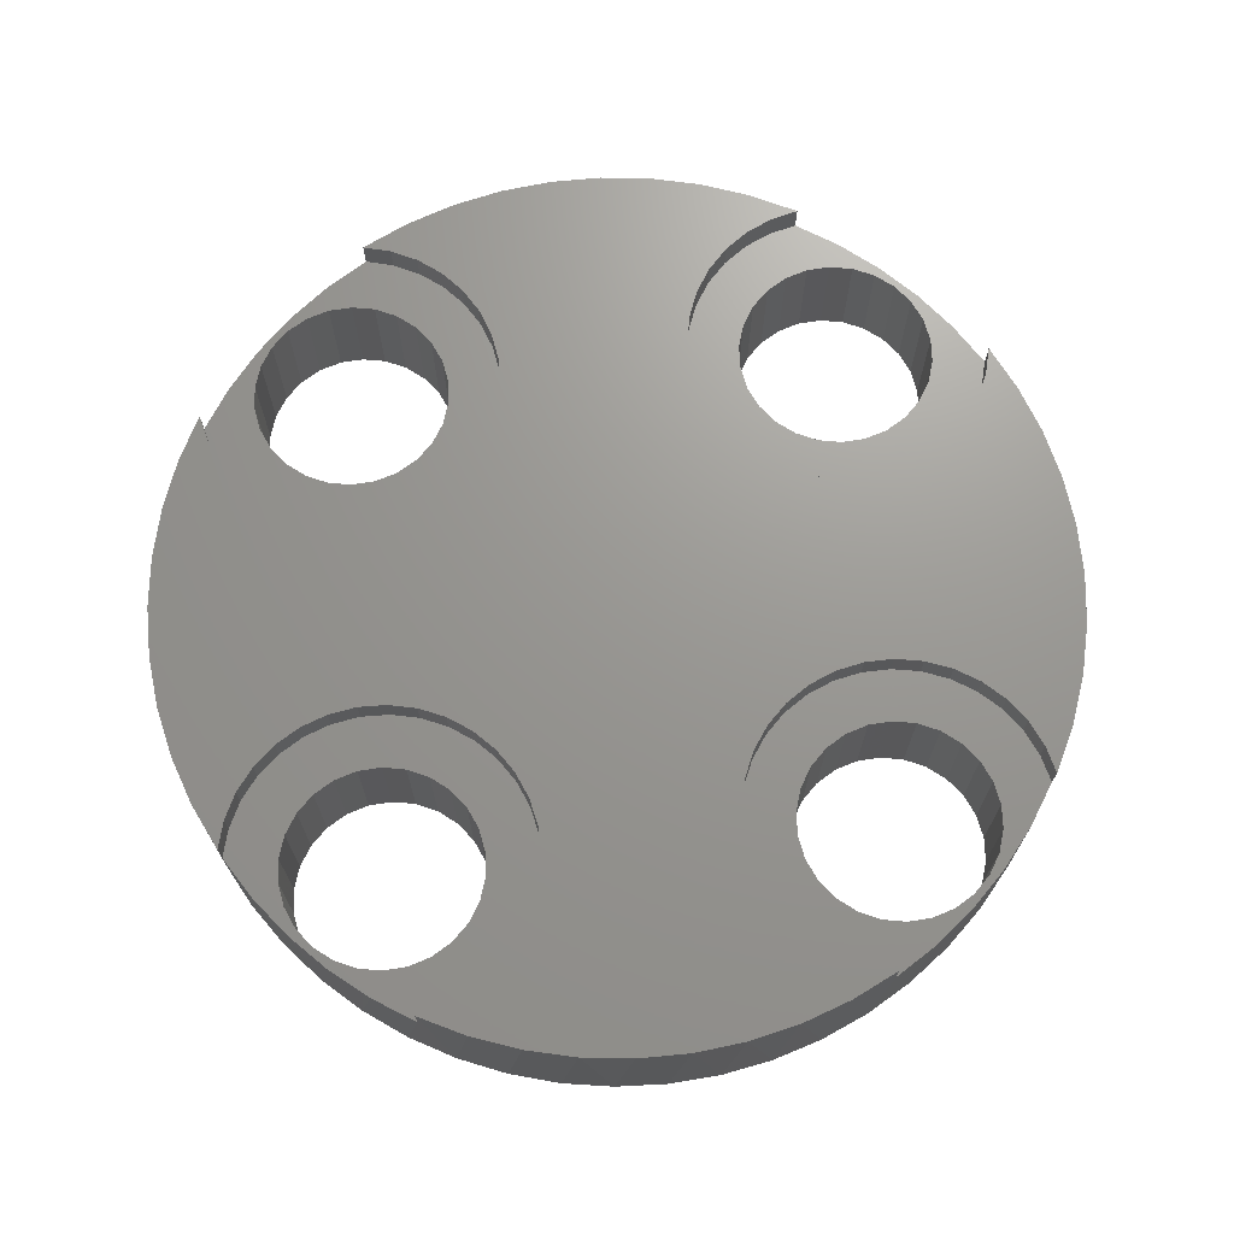
<metadata>
{"format":"stl","ext":"stl","renderer":"f3d","projection":"perspective","resolution":1024,"background":"white","views":[{"elev":70.0,"azim":-50.4,"up":"+Z"}]}
</metadata>
<code>
# stl→obj: 489 verts, 1018 faces
v -626.8 1394 1
v -626.8 1394 5
v -626.8 1395 1
v -626.8 1395 5
v -627.1 1396 1
v -627.1 1396 5
v -627.6 1397 1
v -627.6 1397 5
v -628.2 1397 1
v -628.2 1397 5
v -628.8 1398 1
v -628.8 1398 5
v -629.6 1398 1
v -629.6 1398 5
v -630.4 1398 1
v -630.4 1398 5
v -631.2 1398 1
v -631.2 1398 5
v -631.8 1397 1
v -631.8 1397 5
v -632.4 1397 1
v -632.4 1397 5
v -632.9 1396 1
v -632.9 1396 5
v -633.2 1395 1
v -633.2 1395 5
v -633.2 1394 1
v -633.2 1394 5
v -632.9 1393 1
v -632.9 1393 5
v -632.4 1392 1
v -632.4 1392 5
v -631.8 1392 1
v -631.8 1392 5
v -631.2 1391 1
v -631.2 1391 5
v -630.4 1391 1
v -630.4 1391 5
v -629.6 1391 1
v -629.6 1391 5
v -628.8 1391 1
v -628.8 1391 5
v -628.2 1392 1
v -628.2 1392 5
v -627.6 1392 1
v -627.6 1392 5
v -627.1 1393 1
v -627.1 1393 5
v -626 1397 6
v -626 1397 5
v -625.5 1397 6
v -625.5 1397 5
v -625.2 1396 5
v -625.2 1396 6
v -625 1395 5
v -625 1395 6
v -625 1394 5
v -625 1394 6
v -625.3 1393 5
v -625.3 1393 6
v -625.7 1392 5
v -625.7 1392 6
v -626.2 1391 5
v -626.2 1391 6
v -626.9 1391 5
v -626.9 1391 6
v -627.7 1390 5
v -627.7 1390 6
v -628.6 1390 5
v -628.6 1390 6
v -629.5 1390 5
v -629.5 1390 6
v -630.5 1390 5
v -630.5 1390 6
v -631.4 1390 5
v -631.4 1390 6
v -632.3 1390 5
v -632.3 1390 6
v -633.1 1391 5
v -633.1 1391 6
v -633.8 1391 5
v -633.8 1391 6
v -634.3 1392 5
v -634.3 1392 6
v -634.7 1393 5
v -634.7 1393 6
v -635 1394 5
v -635 1394 6
v -635 1395 5
v -635 1395 6
v -634.8 1396 5
v -634.8 1396 6
v -634.5 1397 5
v -634.5 1397 6
v -634 1397 6
v -634 1397 5
v -627.6 1398 5
v -632.4 1398 5
v -629.2 1398 5
v -630.8 1398 5
v -624.3 1397 6
v -622.8 1396 6
v -621.4 1395 6
v -620.1 1388 6
v -618.8 1393 6
v -620 1394 6
v -621 1387 6
v -621.8 1387 6
v -622.4 1386 6
v -622.9 1385 6
v -623.3 1384 6
v -623.5 1383 6
v -636.5 1383 6
v -636.7 1384 6
v -637.1 1385 6
v -637.6 1386 6
v -638.2 1387 6
v -639 1387 6
v -639.9 1388 6
v -641.2 1393 6
v -640 1394 6
v -638.6 1395 6
v -637.2 1396 6
v -635.7 1397 6
v -642.3 1392 6
v -640.8 1388 6
v -641.8 1388 6
v -643.2 1390 6
v -642.7 1388 6
v -643.9 1389 6
v -643.6 1388 6
v -644.4 1387 6
v -629.5 1376 6
v -630.5 1376 6
v -636.7 1382 6
v -631.4 1376 6
v -637.1 1381 6
v -632.3 1376 6
v -637.6 1380 6
v -633.1 1375 6
v -638.2 1379 6
v -633.8 1375 6
v -639 1379 6
v -634.3 1374 6
v -639.9 1378 6
v -634.7 1373 6
v -641.2 1373 6
v -640 1372 6
v -642.3 1374 6
v -640.8 1378 6
v -641.8 1378 6
v -643.2 1376 6
v -642.7 1378 6
v -643.9 1377 6
v -643.6 1378 6
v -644.4 1379 6
v -638.6 1371 6
v -635 1372 6
v -635 1371 6
v -637.2 1370 6
v -634.8 1370 6
v -635.7 1369 6
v -634.5 1369 6
v -634 1369 6
v -623.3 1382 6
v -628.6 1376 6
v -622.9 1381 6
v -627.7 1376 6
v -622.4 1380 6
v -626.9 1375 6
v -621.8 1379 6
v -626.2 1375 6
v -621 1379 6
v -625.7 1374 6
v -620.1 1378 6
v -625.3 1373 6
v -618.8 1373 6
v -620 1372 6
v -621.4 1371 6
v -625 1372 6
v -625 1371 6
v -622.8 1370 6
v -625.2 1370 6
v -624.3 1369 6
v -625.5 1369 6
v -626 1369 6
v -617.7 1374 6
v -619.2 1378 6
v -618.2 1378 6
v -616.8 1376 6
v -617.3 1378 6
v -616.1 1377 6
v -616.4 1378 6
v -615.6 1379 6
v -617.7 1392 6
v -619.2 1388 6
v -618.2 1388 6
v -616.8 1390 6
v -617.3 1388 6
v -616.1 1389 6
v -616.4 1388 6
v -615.6 1387 6
v -615.2 1381 5
v -616.1 1381 5
v -615.6 1379 5
v -616.7 1380 5
v -616.4 1378 5
v -617.3 1380 5
v -617.3 1378 5
v -618.1 1380 5
v -618.2 1378 5
v -618.9 1380 5
v -619.2 1378 5
v -619.7 1380 5
v -620.1 1378 5
v -621 1379 5
v -620.3 1380 5
v -621.8 1379 5
v -620.9 1381 5
v -622.4 1380 5
v -621.4 1381 5
v -622.9 1381 5
v -621.7 1382 5
v -623.3 1382 5
v -623.5 1383 5
v -621.8 1383 5
v -621.7 1384 5
v -623.3 1384 5
v -622.9 1385 5
v -621.4 1385 5
v -622.4 1386 5
v -620.9 1385 5
v -621.8 1387 5
v -620.3 1386 5
v -621 1387 5
v -619.7 1386 5
v -620.1 1388 5
v -619.2 1388 5
v -618.9 1386 5
v -618.2 1388 5
v -618.1 1386 5
v -617.3 1388 5
v -617.3 1386 5
v -616.4 1388 5
v -616.7 1386 5
v -615.6 1387 5
v -616.1 1385 5
v -615.2 1385 5
v -615.6 1385 5
v -615 1384 5
v -615.3 1384 5
v -615.2 1383 5
v -615.6 1381 5
v -615 1382 5
v -615.3 1382 5
v -615.3 1382 1
v -615.2 1383 1
v -615.3 1384 1
v -615.6 1385 1
v -616.1 1385 1
v -616.7 1386 1
v -617.3 1386 1
v -618.1 1386 1
v -618.9 1386 1
v -619.7 1386 1
v -620.3 1386 1
v -620.9 1385 1
v -621.4 1385 1
v -621.7 1384 1
v -621.8 1383 1
v -621.7 1382 1
v -621.4 1381 1
v -620.9 1381 1
v -620.3 1380 1
v -619.7 1380 1
v -618.9 1380 1
v -618.1 1380 1
v -617.3 1380 1
v -616.7 1380 1
v -616.1 1381 1
v -615.6 1381 1
v -624.6 1397 1
v -626.2 1398 1
v -627.9 1398 1
v -631.3 1398 1
v -633 1398 1
v -634.6 1397 1
v -636.2 1397 1
v -637.7 1396 1
v -639.2 1395 1
v -640.5 1394 1
v -641.6 1392 1
v -642.6 1391 1
v -643.5 1390 1
v -644.1 1388 1
v -644.4 1387 5
v -644.6 1386 1
v -644.8 1385 5
v -644.9 1385 1
v -645 1384 5
v -645 1383 1
v -645 1382 5
v -644.9 1381 1
v -644.8 1381 5
v -644.6 1380 1
v -644.4 1379 5
v -644.1 1378 1
v -643.5 1376 1
v -642.6 1375 1
v -641.6 1374 1
v -640.5 1372 1
v -639.2 1371 1
v -637.7 1370 1
v -636.2 1369 1
v -634.6 1369 1
v -634 1369 5
v -633 1368 1
v -632.4 1368 5
v -631.3 1368 1
v -630.8 1368 5
v -629.6 1368 1
v -629.2 1368 5
v -627.9 1368 1
v -627.6 1368 5
v -626.2 1368 1
v -626 1369 5
v -624.6 1369 1
v -623 1370 1
v -621.5 1371 1
v -620.2 1372 1
v -618.9 1373 1
v -617.9 1374 1
v -616.9 1376 1
v -616.2 1377 1
v -615.6 1379 1
v -615.2 1380 1
v -615 1382 1
v -615 1384 1
v -615.2 1386 1
v -615.6 1387 1
v -616.2 1389 1
v -616.9 1390 1
v -617.9 1392 1
v -618.9 1393 1
v -620.2 1394 1
v -621.5 1395 1
v -623 1396 1
v -632.4 1369 5
v -632.9 1370 5
v -634.5 1369 5
v -634.8 1370 5
v -633.2 1371 5
v -635 1371 5
v -633.2 1372 5
v -635 1372 5
v -634.7 1373 5
v -632.9 1373 5
v -634.3 1374 5
v -632.4 1374 5
v -633.8 1375 5
v -631.8 1374 5
v -633.1 1375 5
v -632.3 1376 5
v -631.2 1375 5
v -631.4 1376 5
v -630.4 1375 5
v -630.5 1376 5
v -629.6 1375 5
v -629.5 1376 5
v -628.6 1376 5
v -628.8 1375 5
v -627.7 1376 5
v -628.2 1374 5
v -626.9 1375 5
v -626.2 1375 5
v -627.6 1374 5
v -625.7 1374 5
v -627.1 1373 5
v -625.3 1373 5
v -626.8 1372 5
v -625 1372 5
v -625 1371 5
v -626.8 1371 5
v -625.2 1370 5
v -627.1 1370 5
v -625.5 1369 5
v -627.6 1369 5
v -628.2 1369 5
v -628.8 1368 5
v -631.2 1368 5
v -631.8 1369 5
v -630.4 1368 5
v -629.6 1368 5
v -626.8 1371 1
v -626.8 1372 1
v -627.1 1373 1
v -627.6 1374 1
v -628.2 1374 1
v -628.8 1375 1
v -629.6 1375 1
v -630.4 1375 1
v -631.2 1375 1
v -631.8 1374 1
v -632.4 1374 1
v -632.9 1373 1
v -633.2 1372 1
v -633.2 1371 1
v -632.9 1370 1
v -632.4 1369 1
v -631.8 1369 1
v -631.2 1368 1
v -630.4 1368 1
v -628.8 1368 1
v -628.2 1369 1
v -627.6 1369 1
v -627.1 1370 1
v -638.3 1382 1
v -638.3 1382 5
v -638.2 1383 1
v -638.2 1383 5
v -638.3 1384 1
v -638.3 1384 5
v -638.6 1385 1
v -638.6 1385 5
v -639.1 1385 1
v -639.1 1385 5
v -639.7 1386 1
v -639.7 1386 5
v -640.3 1386 1
v -640.3 1386 5
v -641.1 1386 1
v -641.1 1386 5
v -641.9 1386 1
v -641.9 1386 5
v -642.7 1386 1
v -642.7 1386 5
v -643.3 1386 1
v -643.3 1386 5
v -643.9 1385 1
v -643.9 1385 5
v -644.4 1385 1
v -644.4 1385 5
v -644.7 1384 1
v -644.7 1384 5
v -644.8 1383 1
v -644.8 1383 5
v -644.7 1382 1
v -644.7 1382 5
v -644.4 1381 1
v -644.4 1381 5
v -643.9 1381 1
v -643.9 1381 5
v -643.3 1380 1
v -643.3 1380 5
v -642.7 1380 1
v -642.7 1380 5
v -641.9 1380 1
v -641.9 1380 5
v -641.1 1380 1
v -641.1 1380 5
v -640.3 1380 1
v -640.3 1380 5
v -639.7 1380 1
v -639.7 1380 5
v -639.1 1381 1
v -639.1 1381 5
v -638.6 1381 1
v -638.6 1381 5
v -643.6 1388 5
v -642.7 1388 5
v -641.8 1388 5
v -640.8 1388 5
v -639.9 1388 5
v -639 1387 5
v -638.2 1387 5
v -637.6 1386 5
v -637.1 1385 5
v -636.7 1384 5
v -636.5 1383 5
v -636.7 1382 5
v -637.1 1381 5
v -637.6 1380 5
v -638.2 1379 5
v -639 1379 5
v -639.9 1378 5
v -640.8 1378 5
v -641.8 1378 5
v -642.7 1378 5
v -643.6 1378 5
f 1 2 1
f 1 2 2
f 1 2 3
f 3 2 4
f 3 4 5
f 5 4 6
f 5 6 7
f 7 6 8
f 7 8 9
f 9 8 10
f 9 10 11
f 11 10 12
f 11 12 13
f 13 12 14
f 13 14 15
f 15 14 16
f 15 16 17
f 17 16 18
f 17 18 19
f 19 18 20
f 19 20 21
f 21 20 22
f 21 22 23
f 23 22 24
f 23 24 25
f 25 24 26
f 25 26 27
f 27 26 28
f 27 28 27
f 27 28 28
f 27 28 29
f 29 28 30
f 29 30 31
f 31 30 32
f 31 32 33
f 33 32 34
f 33 34 35
f 35 34 36
f 35 36 37
f 37 36 38
f 37 38 39
f 39 38 40
f 39 40 41
f 41 40 42
f 41 42 43
f 43 42 44
f 43 44 45
f 45 44 46
f 45 46 47
f 47 46 48
f 47 48 1
f 1 48 2
f 49 50 51
f 51 50 52
f 51 52 53
f 51 53 54
f 54 53 55
f 54 55 56
f 56 55 57
f 56 57 58
f 58 57 59
f 58 59 60
f 60 59 61
f 60 61 62
f 62 61 63
f 62 63 64
f 64 63 65
f 64 65 66
f 66 65 67
f 66 67 68
f 68 67 69
f 68 69 70
f 70 69 71
f 70 71 72
f 72 71 73
f 72 73 74
f 74 73 75
f 74 75 76
f 76 75 77
f 76 77 78
f 78 77 79
f 78 79 80
f 80 79 81
f 80 81 82
f 82 81 83
f 82 83 84
f 84 83 85
f 84 85 86
f 86 85 87
f 86 87 88
f 88 87 89
f 88 89 90
f 90 89 91
f 90 91 92
f 92 91 93
f 92 93 94
f 94 93 95
f 95 93 96
f 97 8 50
f 50 8 6
f 50 6 52
f 52 6 53
f 53 6 4
f 53 4 55
f 55 4 2
f 55 2 57
f 57 2 2
f 57 2 59
f 59 2 48
f 59 48 61
f 61 48 46
f 61 46 63
f 63 46 44
f 63 44 65
f 65 44 67
f 67 44 42
f 67 42 69
f 69 42 40
f 69 40 71
f 71 40 38
f 71 38 73
f 73 38 75
f 75 38 36
f 75 36 77
f 77 36 34
f 77 34 79
f 79 34 81
f 81 34 32
f 81 32 83
f 83 32 30
f 83 30 85
f 85 30 28
f 85 28 87
f 87 28 28
f 87 28 89
f 89 28 26
f 89 26 91
f 91 26 24
f 91 24 93
f 93 24 96
f 96 24 22
f 96 22 98
f 98 22 20
f 98 20 18
f 99 12 97
f 97 12 10
f 97 10 8
f 12 99 14
f 14 99 100
f 14 100 16
f 16 100 18
f 18 100 98
f 49 51 101
f 101 51 54
f 101 54 102
f 102 54 56
f 102 56 103
f 103 56 58
f 103 58 60
f 62 104 60
f 60 104 105
f 60 105 106
f 104 62 107
f 107 62 64
f 107 64 108
f 108 64 66
f 108 66 109
f 109 66 68
f 109 68 110
f 110 68 70
f 110 70 111
f 111 70 72
f 111 72 112
f 112 72 74
f 112 74 113
f 113 74 114
f 114 74 76
f 114 76 115
f 115 76 78
f 115 78 116
f 116 78 80
f 116 80 117
f 117 80 82
f 117 82 118
f 118 82 84
f 118 84 119
f 119 84 86
f 119 86 120
f 120 86 121
f 121 86 122
f 122 86 88
f 122 88 90
f 122 90 123
f 123 90 92
f 123 92 124
f 124 92 94
f 124 94 95
f 120 125 119
f 119 125 126
f 126 125 127
f 127 125 128
f 127 128 129
f 129 128 130
f 129 130 131
f 131 130 132
f 112 113 112
f 112 113 113
f 112 113 133
f 133 113 134
f 134 113 135
f 134 135 136
f 136 135 137
f 136 137 138
f 138 137 139
f 138 139 140
f 140 139 141
f 140 141 142
f 142 141 143
f 142 143 144
f 144 143 145
f 144 145 146
f 146 145 147
f 146 147 148
f 147 145 149
f 149 145 150
f 149 150 151
f 149 151 152
f 152 151 153
f 152 153 154
f 154 153 155
f 154 155 156
f 148 157 146
f 146 157 158
f 158 157 159
f 159 157 160
f 159 160 161
f 161 160 162
f 161 162 163
f 163 162 164
f 112 133 165
f 165 133 166
f 165 166 167
f 167 166 168
f 167 168 169
f 169 168 170
f 169 170 171
f 171 170 172
f 171 172 173
f 173 172 174
f 173 174 175
f 175 174 176
f 175 176 177
f 177 176 178
f 178 176 179
f 179 176 180
f 179 180 181
f 179 181 182
f 182 181 183
f 182 183 184
f 184 183 185
f 184 185 186
f 177 187 175
f 175 187 188
f 188 187 189
f 189 187 190
f 189 190 191
f 191 190 192
f 191 192 193
f 193 192 194
f 105 104 195
f 195 104 196
f 195 196 197
f 195 197 198
f 198 197 199
f 198 199 200
f 200 199 201
f 200 201 202
f 106 103 60
f 203 204 205
f 205 204 206
f 205 206 207
f 207 206 208
f 207 208 209
f 209 208 210
f 209 210 211
f 211 210 212
f 211 212 213
f 213 212 214
f 213 214 215
f 215 214 216
f 216 214 217
f 216 217 218
f 218 217 219
f 218 219 220
f 220 219 221
f 220 221 222
f 222 221 223
f 222 223 224
f 224 223 225
f 225 223 226
f 225 226 225
f 225 226 227
f 225 227 228
f 228 227 229
f 229 227 230
f 229 230 231
f 231 230 232
f 231 232 233
f 233 232 234
f 233 234 235
f 235 234 236
f 235 236 237
f 237 236 238
f 238 236 239
f 238 239 240
f 240 239 241
f 240 241 242
f 242 241 243
f 242 243 244
f 244 243 245
f 244 245 246
f 246 245 247
f 246 247 248
f 248 247 249
f 248 249 250
f 250 249 251
f 250 251 252
f 204 203 253
f 253 203 254
f 253 254 255
f 255 254 252
f 252 254 250
f 246 202 244
f 244 202 201
f 244 201 199
f 244 199 242
f 242 199 197
f 242 197 240
f 240 197 196
f 240 196 238
f 238 196 104
f 238 104 237
f 237 104 107
f 237 107 235
f 235 107 108
f 235 108 233
f 233 108 109
f 233 109 231
f 231 109 110
f 231 110 229
f 229 110 111
f 229 111 228
f 228 111 112
f 228 112 225
f 225 112 112
f 225 112 225
f 225 112 165
f 225 165 224
f 224 165 167
f 224 167 222
f 222 167 169
f 222 169 220
f 220 169 171
f 220 171 218
f 218 171 173
f 218 173 216
f 216 173 175
f 216 175 215
f 215 175 188
f 215 188 213
f 213 188 189
f 213 189 211
f 211 189 191
f 211 191 209
f 209 191 193
f 209 193 207
f 207 193 205
f 205 193 194
f 256 255 257
f 257 255 252
f 257 252 258
f 258 252 251
f 258 251 259
f 259 251 249
f 259 249 260
f 260 249 247
f 260 247 261
f 261 247 245
f 261 245 262
f 262 245 243
f 262 243 263
f 263 243 241
f 263 241 264
f 264 241 239
f 264 239 265
f 265 239 236
f 265 236 266
f 266 236 234
f 266 234 267
f 267 234 232
f 267 232 268
f 268 232 230
f 268 230 269
f 269 230 227
f 269 227 270
f 270 227 226
f 270 226 271
f 271 226 223
f 271 223 272
f 272 223 221
f 272 221 273
f 273 221 219
f 273 219 274
f 274 219 217
f 274 217 275
f 275 217 214
f 275 214 276
f 276 214 212
f 276 212 277
f 277 212 210
f 277 210 278
f 278 210 208
f 278 208 279
f 279 208 206
f 279 206 280
f 280 206 204
f 280 204 281
f 281 204 253
f 281 253 256
f 256 253 255
f 49 282 50
f 50 282 283
f 50 283 97
f 97 283 284
f 97 284 99
f 99 284 13
f 99 13 100
f 100 13 285
f 100 285 98
f 98 285 286
f 98 286 96
f 96 286 287
f 96 287 95
f 95 287 124
f 124 287 288
f 124 288 123
f 123 288 289
f 123 289 122
f 122 289 290
f 122 290 121
f 121 290 291
f 121 291 120
f 120 291 292
f 120 292 125
f 125 292 293
f 125 293 128
f 128 293 294
f 128 294 130
f 130 294 295
f 130 295 132
f 132 295 296
f 296 295 297
f 296 297 298
f 298 297 299
f 298 299 300
f 300 299 301
f 300 301 302
f 302 301 303
f 302 303 304
f 304 303 305
f 304 305 306
f 306 305 307
f 306 307 156
f 156 307 154
f 154 307 308
f 154 308 152
f 152 308 309
f 152 309 149
f 149 309 310
f 149 310 147
f 147 310 311
f 147 311 148
f 148 311 312
f 148 312 157
f 157 312 313
f 157 313 160
f 160 313 314
f 160 314 162
f 162 314 315
f 162 315 164
f 164 315 316
f 316 315 317
f 316 317 318
f 318 317 319
f 318 319 320
f 320 319 321
f 320 321 322
f 322 321 323
f 322 323 324
f 324 323 325
f 324 325 326
f 326 325 327
f 326 327 186
f 186 327 184
f 184 327 328
f 184 328 182
f 182 328 329
f 182 329 179
f 179 329 330
f 179 330 178
f 178 330 331
f 178 331 177
f 177 331 332
f 177 332 187
f 187 332 333
f 187 333 190
f 190 333 334
f 190 334 192
f 192 334 335
f 192 335 194
f 194 335 205
f 205 335 336
f 205 336 203
f 203 336 337
f 203 337 254
f 254 337 338
f 254 338 250
f 250 338 248
f 248 338 339
f 248 339 246
f 246 339 340
f 246 340 202
f 202 340 200
f 200 340 341
f 200 341 198
f 198 341 342
f 198 342 195
f 195 342 343
f 195 343 105
f 105 343 344
f 105 344 106
f 106 344 345
f 106 345 103
f 103 345 346
f 103 346 102
f 102 346 347
f 102 347 101
f 101 347 282
f 101 282 49
f 318 348 316
f 316 348 349
f 316 349 350
f 350 349 351
f 351 349 352
f 351 352 353
f 353 352 354
f 353 354 355
f 355 354 354
f 355 354 356
f 356 354 357
f 356 357 358
f 358 357 359
f 358 359 360
f 360 359 361
f 360 361 362
f 362 361 363
f 363 361 364
f 363 364 365
f 365 364 366
f 365 366 367
f 367 366 368
f 367 368 369
f 369 368 370
f 370 368 371
f 370 371 372
f 372 371 373
f 372 373 374
f 374 373 375
f 375 373 376
f 375 376 377
f 377 376 378
f 377 378 379
f 379 378 380
f 379 380 381
f 381 380 380
f 381 380 382
f 382 380 383
f 382 383 384
f 384 383 385
f 384 385 386
f 386 385 326
f 326 385 387
f 326 387 324
f 324 387 388
f 324 388 389
f 320 390 318
f 318 390 391
f 318 391 348
f 390 320 392
f 392 320 322
f 392 322 393
f 393 322 389
f 389 322 324
f 394 383 395
f 395 383 380
f 395 380 395
f 395 380 380
f 395 380 396
f 396 380 378
f 396 378 397
f 397 378 376
f 397 376 398
f 398 376 373
f 398 373 399
f 399 373 371
f 399 371 400
f 400 371 368
f 400 368 401
f 401 368 366
f 401 366 402
f 402 366 364
f 402 364 403
f 403 364 361
f 403 361 404
f 404 361 359
f 404 359 405
f 405 359 357
f 405 357 406
f 406 357 354
f 406 354 406
f 406 354 354
f 406 354 407
f 407 354 352
f 407 352 408
f 408 352 349
f 408 349 409
f 409 349 348
f 409 348 410
f 410 348 391
f 410 391 411
f 411 391 390
f 411 390 412
f 412 390 392
f 412 392 321
f 321 392 393
f 321 393 413
f 413 393 389
f 413 389 414
f 414 389 388
f 414 388 415
f 415 388 387
f 415 387 416
f 416 387 385
f 416 385 394
f 394 385 383
f 326 186 386
f 386 186 185
f 386 185 183
f 386 183 384
f 384 183 181
f 384 181 382
f 382 181 180
f 382 180 381
f 381 180 176
f 381 176 379
f 379 176 174
f 379 174 377
f 377 174 172
f 377 172 375
f 375 172 170
f 375 170 374
f 374 170 168
f 374 168 372
f 372 168 166
f 372 166 370
f 370 166 133
f 370 133 369
f 369 133 134
f 369 134 367
f 367 134 136
f 367 136 365
f 365 136 138
f 365 138 363
f 363 138 140
f 363 140 362
f 362 140 142
f 362 142 360
f 360 142 144
f 360 144 358
f 358 144 146
f 358 146 356
f 356 146 158
f 356 158 355
f 355 158 159
f 355 159 353
f 353 159 161
f 353 161 351
f 351 161 163
f 351 163 350
f 350 163 316
f 316 163 164
f 417 418 419
f 419 418 420
f 419 420 421
f 421 420 422
f 421 422 423
f 423 422 424
f 423 424 425
f 425 424 426
f 425 426 427
f 427 426 428
f 427 428 429
f 429 428 430
f 429 430 431
f 431 430 432
f 431 432 433
f 433 432 434
f 433 434 435
f 435 434 436
f 435 436 437
f 437 436 438
f 437 438 439
f 439 438 440
f 439 440 441
f 441 440 442
f 441 442 443
f 443 442 444
f 443 444 445
f 445 444 446
f 445 446 447
f 447 446 448
f 447 448 449
f 449 448 450
f 449 450 451
f 451 450 452
f 451 452 453
f 453 452 454
f 453 454 455
f 455 454 456
f 455 456 457
f 457 456 458
f 457 458 459
f 459 458 460
f 459 460 461
f 461 460 462
f 461 462 463
f 463 462 464
f 463 464 465
f 465 464 466
f 465 466 467
f 467 466 468
f 467 468 417
f 417 468 418
f 132 296 131
f 131 296 469
f 131 469 470
f 131 470 129
f 129 470 471
f 129 471 127
f 127 471 472
f 127 472 126
f 126 472 473
f 126 473 119
f 119 473 474
f 119 474 118
f 118 474 475
f 118 475 117
f 117 475 476
f 117 476 116
f 116 476 477
f 116 477 115
f 115 477 478
f 115 478 114
f 114 478 479
f 114 479 113
f 113 479 479
f 113 479 113
f 113 479 480
f 113 480 135
f 135 480 481
f 135 481 137
f 137 481 482
f 137 482 139
f 139 482 483
f 139 483 141
f 141 483 484
f 141 484 143
f 143 484 485
f 143 485 145
f 145 485 486
f 145 486 150
f 150 486 487
f 150 487 151
f 151 487 488
f 151 488 153
f 153 488 489
f 153 489 155
f 155 489 156
f 156 489 306
f 298 440 296
f 296 440 438
f 296 438 469
f 469 438 436
f 469 436 470
f 470 436 434
f 470 434 471
f 471 434 432
f 471 432 472
f 472 432 430
f 472 430 473
f 473 430 474
f 474 430 428
f 474 428 475
f 475 428 426
f 475 426 476
f 476 426 424
f 476 424 477
f 477 424 422
f 477 422 478
f 478 422 479
f 479 422 420
f 479 420 479
f 479 420 418
f 479 418 480
f 480 418 481
f 481 418 468
f 481 468 482
f 482 468 466
f 482 466 483
f 483 466 464
f 483 464 484
f 484 464 462
f 484 462 485
f 485 462 486
f 486 462 460
f 486 460 487
f 487 460 458
f 487 458 488
f 488 458 456
f 488 456 489
f 489 456 454
f 489 454 306
f 306 454 452
f 306 452 304
f 304 452 450
f 304 450 302
f 302 450 448
f 302 448 446
f 440 298 442
f 442 298 300
f 442 300 444
f 444 300 446
f 446 300 302
f 3 282 1
f 1 282 347
f 1 347 1
f 1 347 346
f 1 346 47
f 47 346 345
f 47 345 344
f 3 5 282
f 282 5 283
f 283 5 7
f 283 7 284
f 284 7 9
f 284 9 11
f 284 11 13
f 13 11 13
f 13 13 15
f 13 15 285
f 285 15 17
f 285 17 19
f 285 19 286
f 286 19 21
f 286 21 23
f 286 23 287
f 287 23 25
f 287 25 288
f 288 25 27
f 288 27 289
f 289 27 27
f 289 27 290
f 290 27 29
f 290 29 291
f 291 29 427
f 291 427 292
f 292 427 429
f 292 429 293
f 293 429 431
f 293 431 294
f 294 431 433
f 294 433 295
f 295 433 435
f 295 435 437
f 29 31 427
f 427 31 425
f 425 31 33
f 425 33 423
f 423 33 35
f 423 35 421
f 421 35 37
f 421 37 419
f 419 37 39
f 419 39 270
f 270 39 269
f 269 39 41
f 269 41 268
f 268 41 43
f 268 43 267
f 267 43 45
f 267 45 266
f 266 45 47
f 266 47 344
f 258 338 257
f 257 338 337
f 257 337 256
f 256 337 281
f 281 337 336
f 281 336 280
f 280 336 279
f 279 336 335
f 279 335 278
f 278 335 334
f 278 334 277
f 277 334 276
f 276 334 333
f 276 333 332
f 258 259 338
f 338 259 339
f 339 259 260
f 339 260 261
f 339 261 340
f 340 261 262
f 340 262 341
f 341 262 263
f 341 263 264
f 265 343 264
f 264 343 342
f 264 342 341
f 343 265 344
f 344 265 266
f 271 400 270
f 270 400 401
f 270 401 419
f 419 401 417
f 417 401 402
f 417 402 467
f 467 402 403
f 467 403 465
f 465 403 404
f 465 404 463
f 463 404 405
f 463 405 311
f 311 405 312
f 312 405 406
f 312 406 313
f 313 406 406
f 313 406 314
f 314 406 407
f 314 407 315
f 315 407 408
f 315 408 317
f 317 408 409
f 317 409 410
f 400 271 399
f 399 271 272
f 399 272 398
f 398 272 273
f 398 273 397
f 397 273 274
f 397 274 396
f 396 274 331
f 396 331 330
f 274 275 331
f 331 275 332
f 332 275 276
f 395 328 395
f 395 328 327
f 395 327 394
f 394 327 416
f 416 327 325
f 416 325 415
f 415 325 323
f 415 323 414
f 414 323 413
f 413 323 321
f 413 321 321
f 321 321 412
f 412 321 319
f 412 319 411
f 411 319 410
f 410 319 317
f 328 395 329
f 329 395 396
f 329 396 330
f 295 437 297
f 297 437 439
f 297 439 299
f 299 439 441
f 299 441 443
f 299 443 301
f 301 443 445
f 301 445 447
f 301 447 303
f 303 447 449
f 303 449 451
f 303 451 305
f 305 451 453
f 305 453 307
f 307 453 455
f 307 455 457
f 307 457 308
f 308 457 459
f 308 459 309
f 309 459 461
f 309 461 310
f 310 461 463
f 310 463 311

</code>
